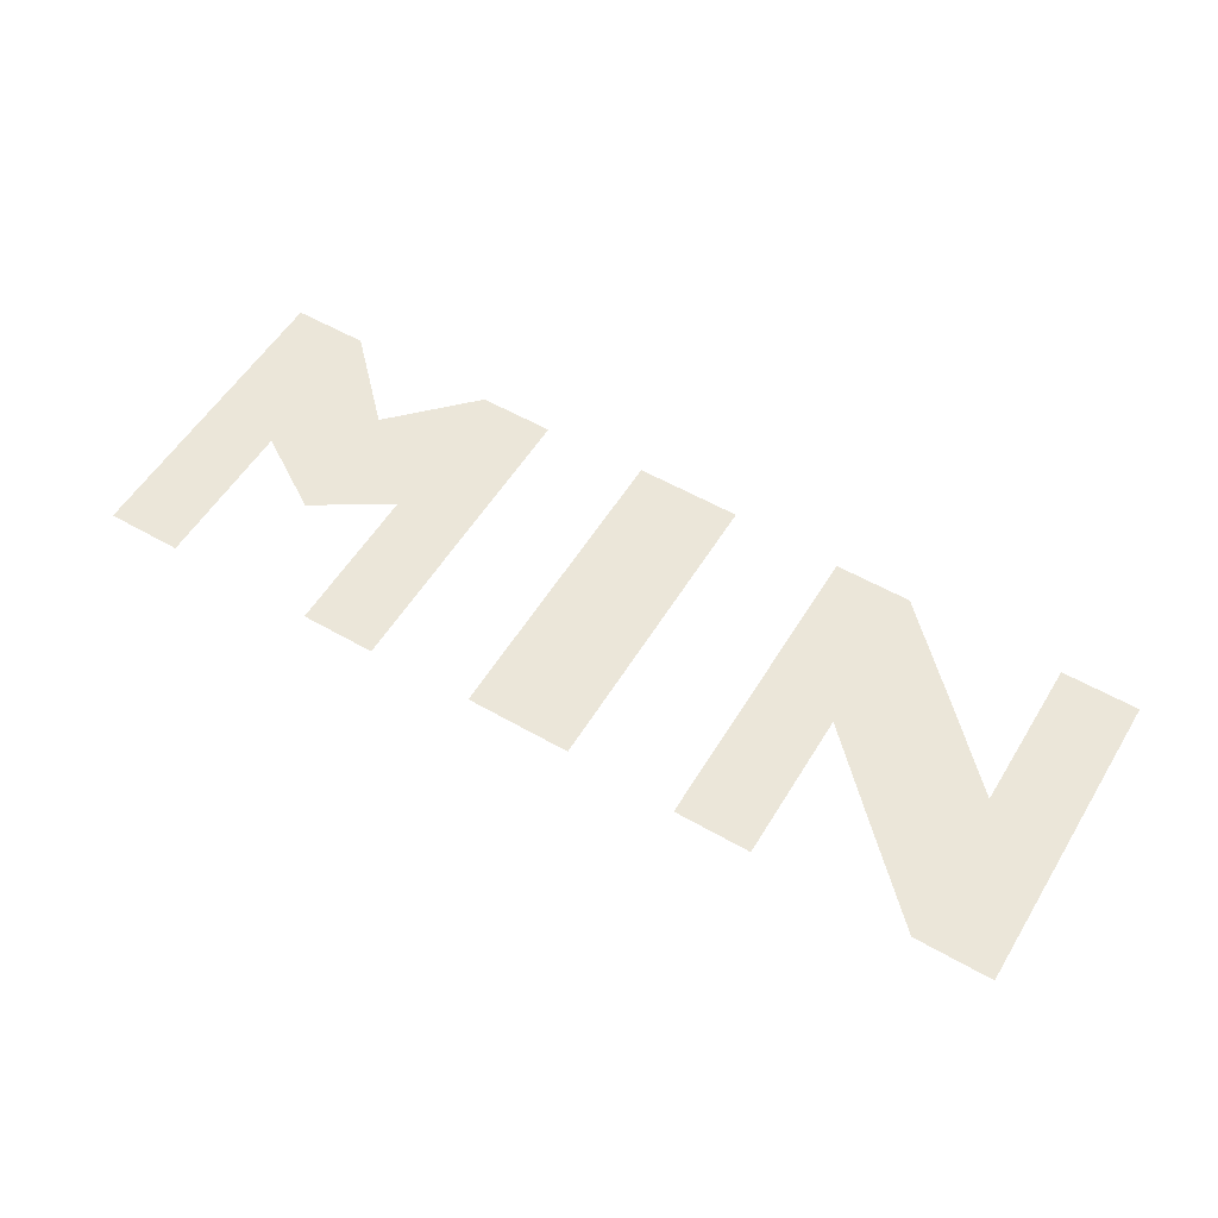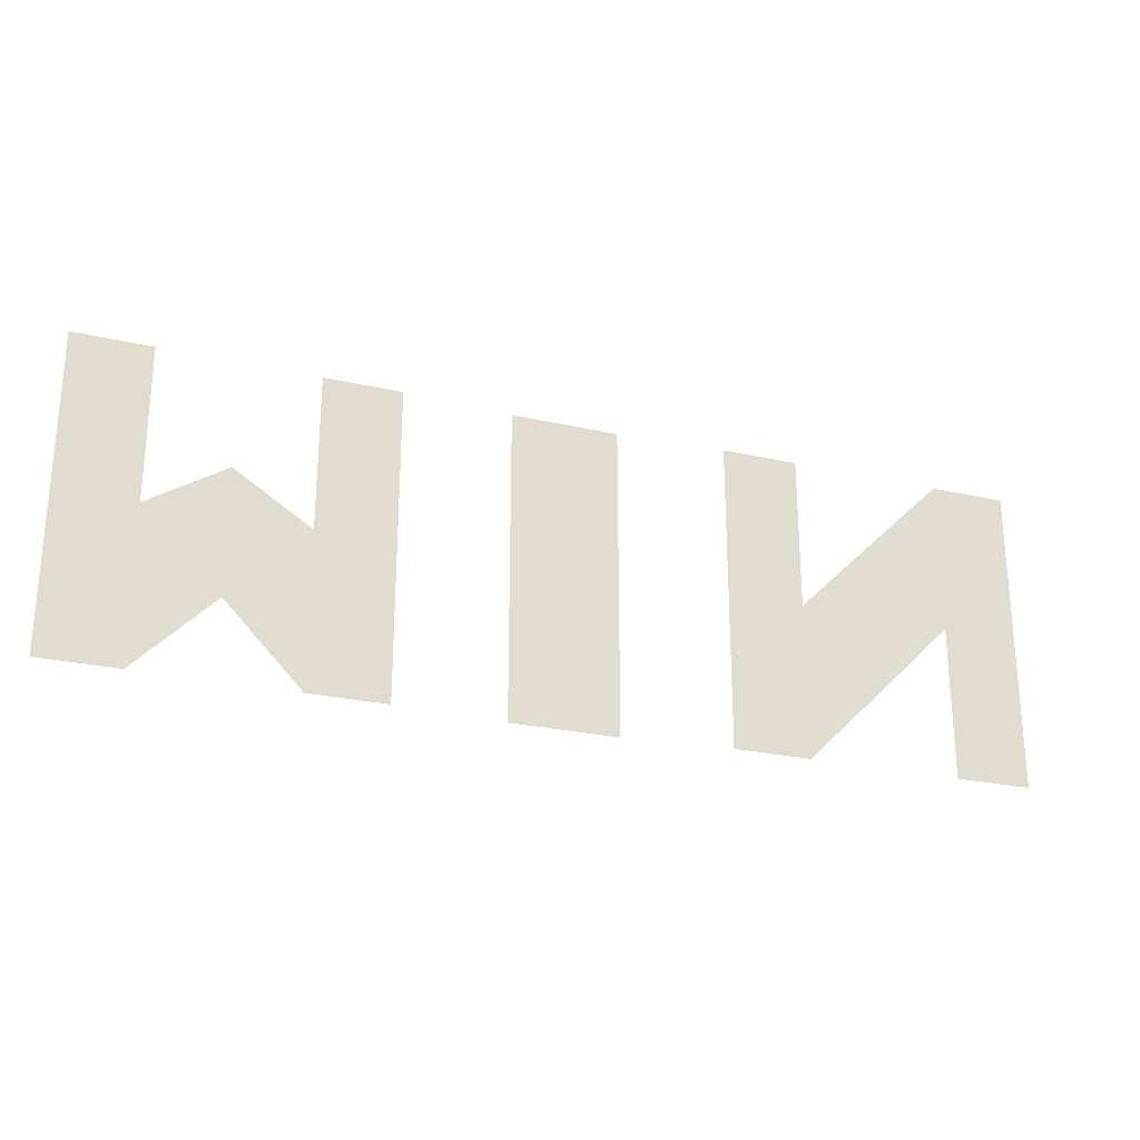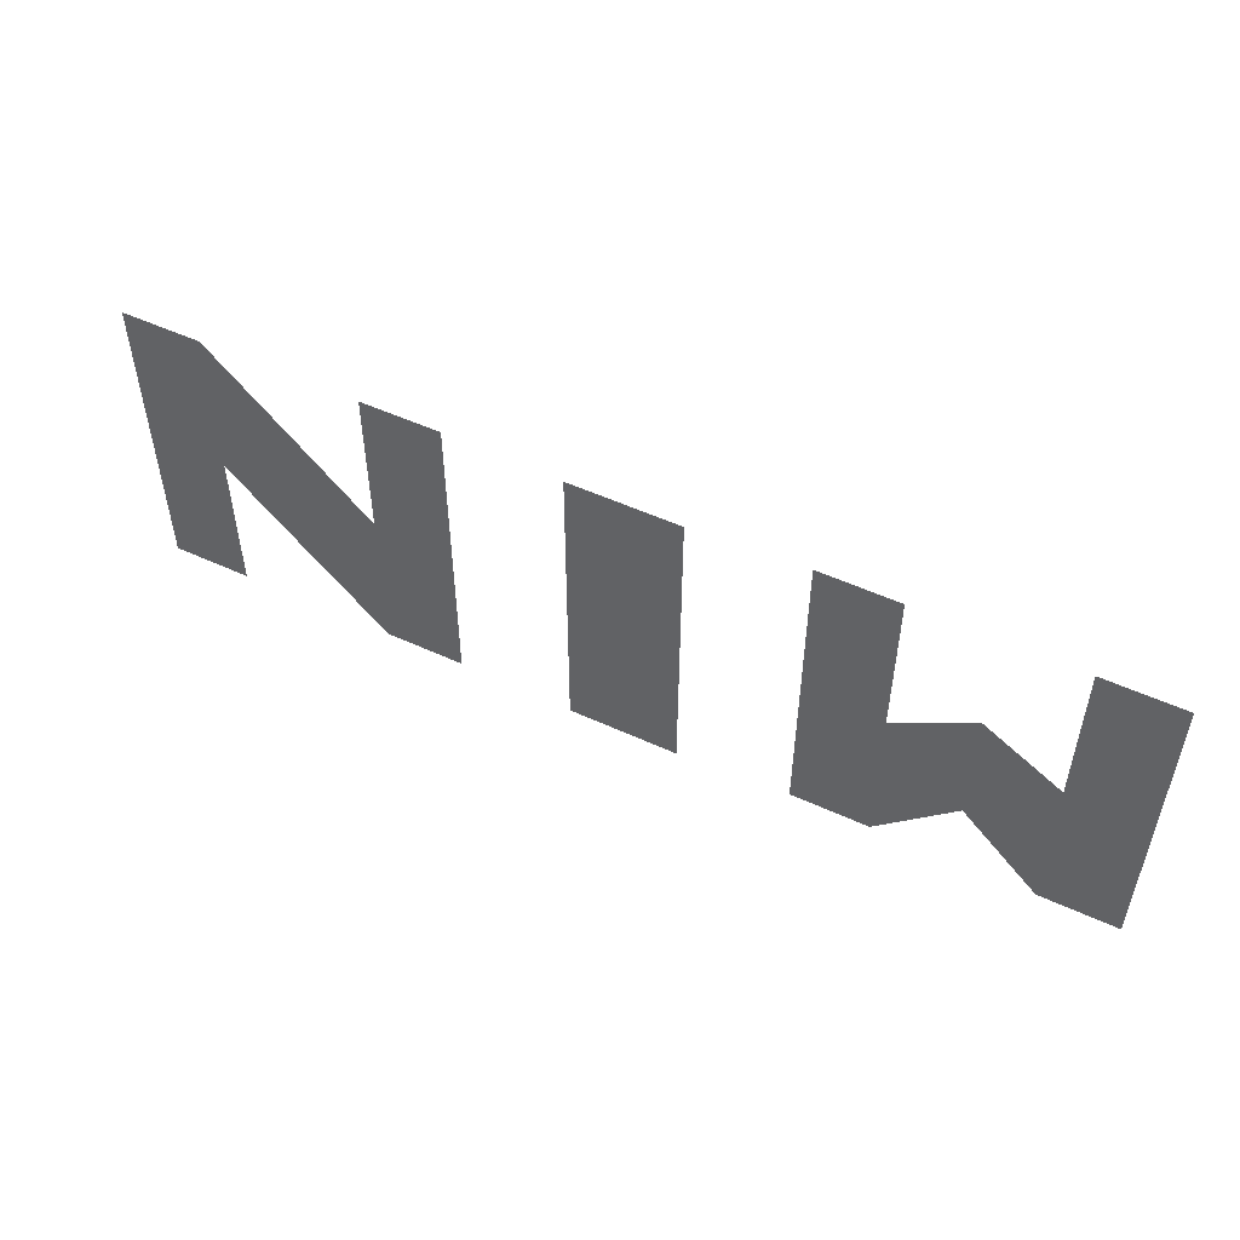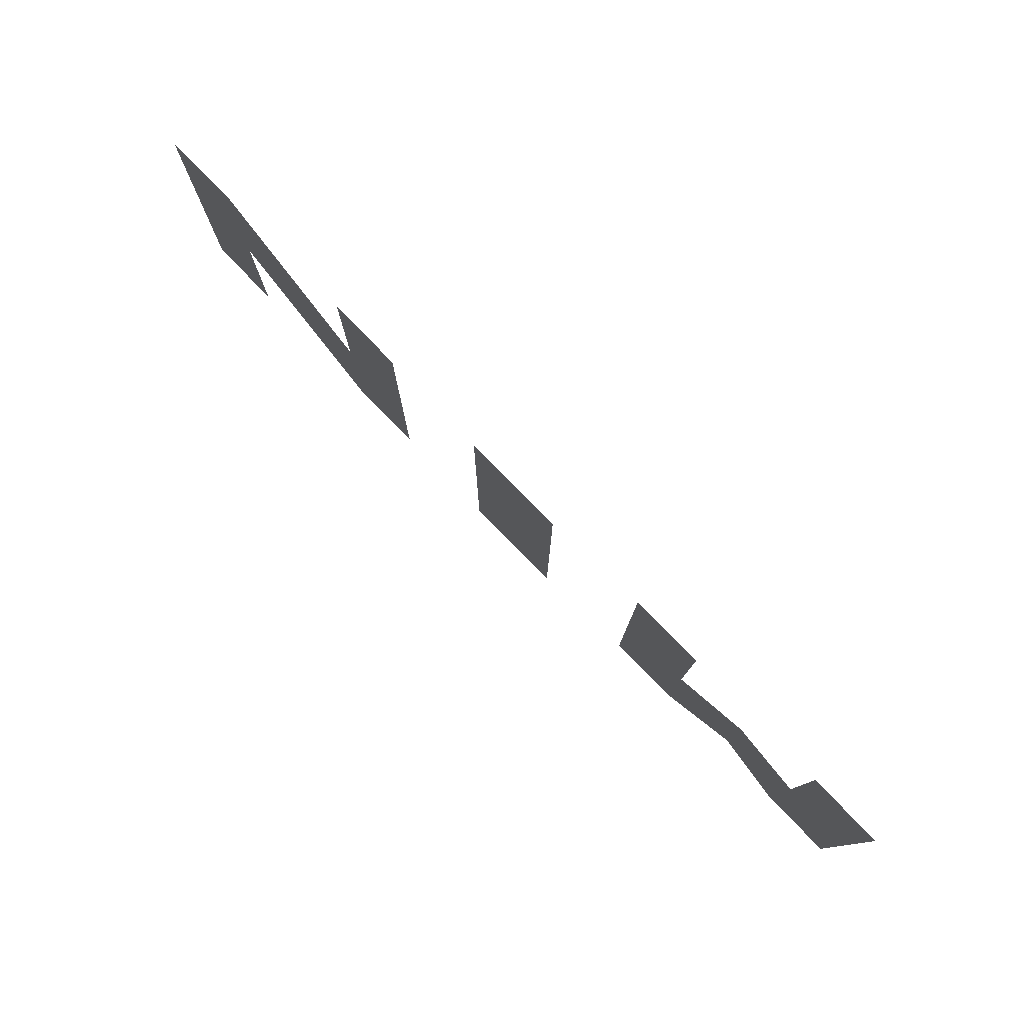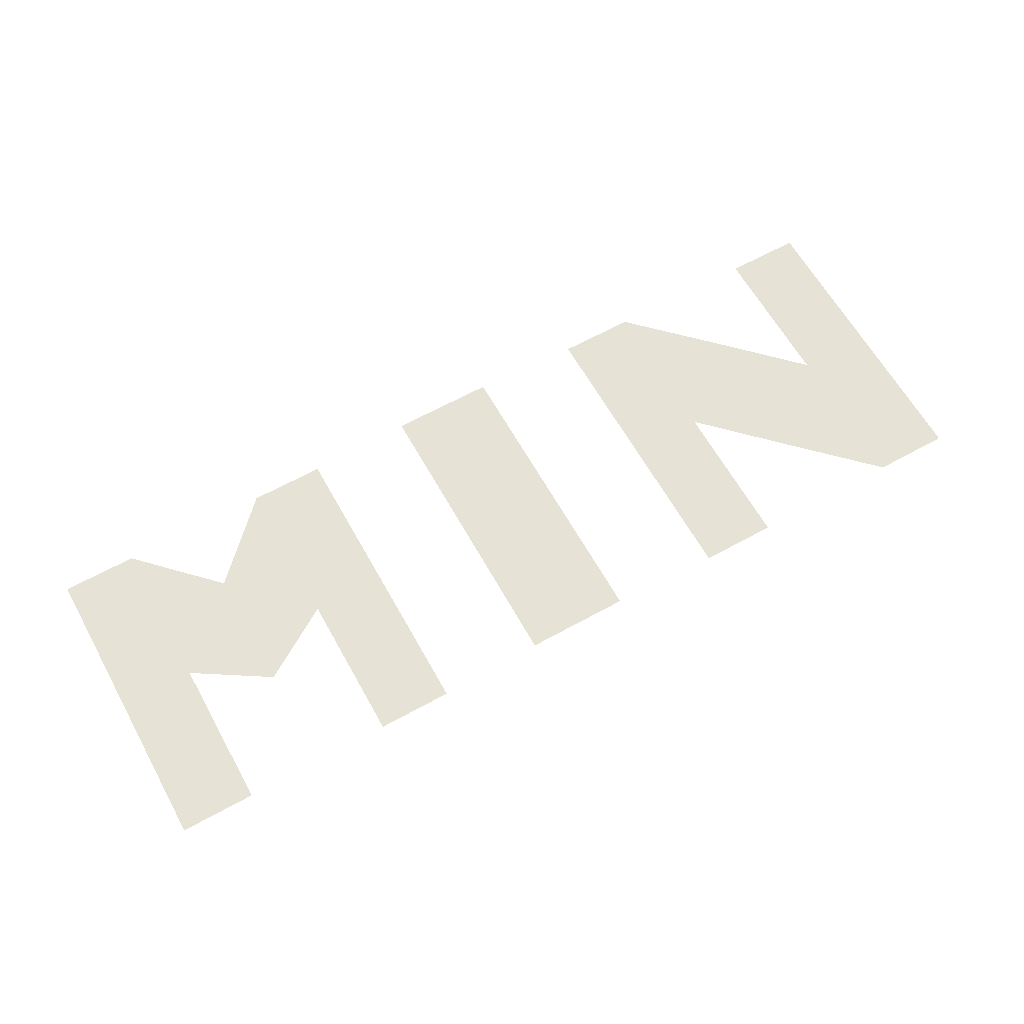
<metadata>
{"format":"obj","ext":"obj","renderer":"f3d","projection":"perspective","resolution":1024,"background":"white","views":[{"elev":55.7,"azim":31.1,"up":"+Y"},{"elev":-25.2,"azim":-20.4,"up":"+Z"},{"elev":51.7,"azim":-153.4,"up":"+Z"},{"elev":78.5,"azim":-134.2,"up":"+Z"},{"elev":63.5,"azim":-29.2,"up":"+Y"}]}
</metadata>
<code>
v 1.128 0.1019 0.001259
v 0.8779 0.1019 0.002561
v 1.128 0.1019 0.2533
v 0.6279 0.1019 0.001259
v 0.6279 0.1019 0.2513
v 0.8779 0.1019 0.5013
v 1.378 0.1019 0.2513
v 1.378 0.1019 0.000902
v 1.628 0.1019 0.001259
v 1.378 0.1019 0.5013
v 1.628 0.1019 0.2513
v 1.128 0.1019 -0.2505
v 1.628 0.1019 -0.2487
v 1.378 0.1019 -0.4987
v 0.8779 0.1019 -0.2487
v 0.8779 0.1019 -0.4987
v 0.6279 0.1019 -0.2487
v 0.2673 0.1019 0.4894
v -0.07701 0.1019 -0.5106
v -0.07701 0.1019 0.4894
v -1.411 0.08546 -0.009329
v -1.165 0.08546 0.2407
v -1.165 0.08546 -0.009329
v -1.411 0.08546 0.2407
v -1.165 0.08546 0.4907
v -0.6718 0.08546 0.2407
v -0.4253 0.08546 -0.009329
v -0.6718 0.08546 -0.009329
v -0.6718 0.08546 0.4907
v -0.4253 0.08546 0.2407
v -0.9182 0.08546 -0.2593
v -0.9182 0.08546 0.1463
v -0.6718 0.08546 -0.2593
v -0.9182 0.08546 -0.2594
v -0.4253 0.08546 -0.2593
v -0.6718 0.08546 -0.5093
v -1.165 0.08546 -0.2593
v -1.165 0.08546 -0.5093
v -1.411 0.08546 -0.2593
v -1.411 0.08546 -0.5093
v 0.6279 0.1019 0.5013
v -1.411 0.08546 0.4907
v 1.628 0.1019 0.5013
v 0.2673 0.1019 -0.5106
v -0.4253 0.08546 0.4907
v 1.628 0.1019 -0.4987
v -0.4253 0.08546 -0.5093
v 0.6279 0.1019 -0.4987
f 1 2 3
f 2 4 5
f 5 6 2
f 1 7 8
f 7 9 8
f 3 10 7
f 10 11 7
f 1 8 12
f 8 9 13
f 13 14 8
f 1 15 2
f 15 4 2
f 12 16 15
f 16 17 15
f 18 19 20
f 21 22 23
f 24 25 22
f 26 27 28
f 29 30 26
f 28 31 32
f 33 34 31
f 27 33 28
f 35 36 33
f 31 23 32
f 37 21 23
f 34 37 31
f 38 39 37
f 5 41 6
f 1 3 7
f 7 11 9
f 10 43 11
f 13 46 14
f 1 12 15
f 15 17 4
f 16 48 17
f 18 44 19
f 21 24 22
f 24 42 25
f 26 30 27
f 29 45 30
f 28 33 31
f 33 36 34
f 27 35 33
f 35 47 36
f 31 37 23
f 37 39 21
f 34 38 37
f 38 40 39

</code>
